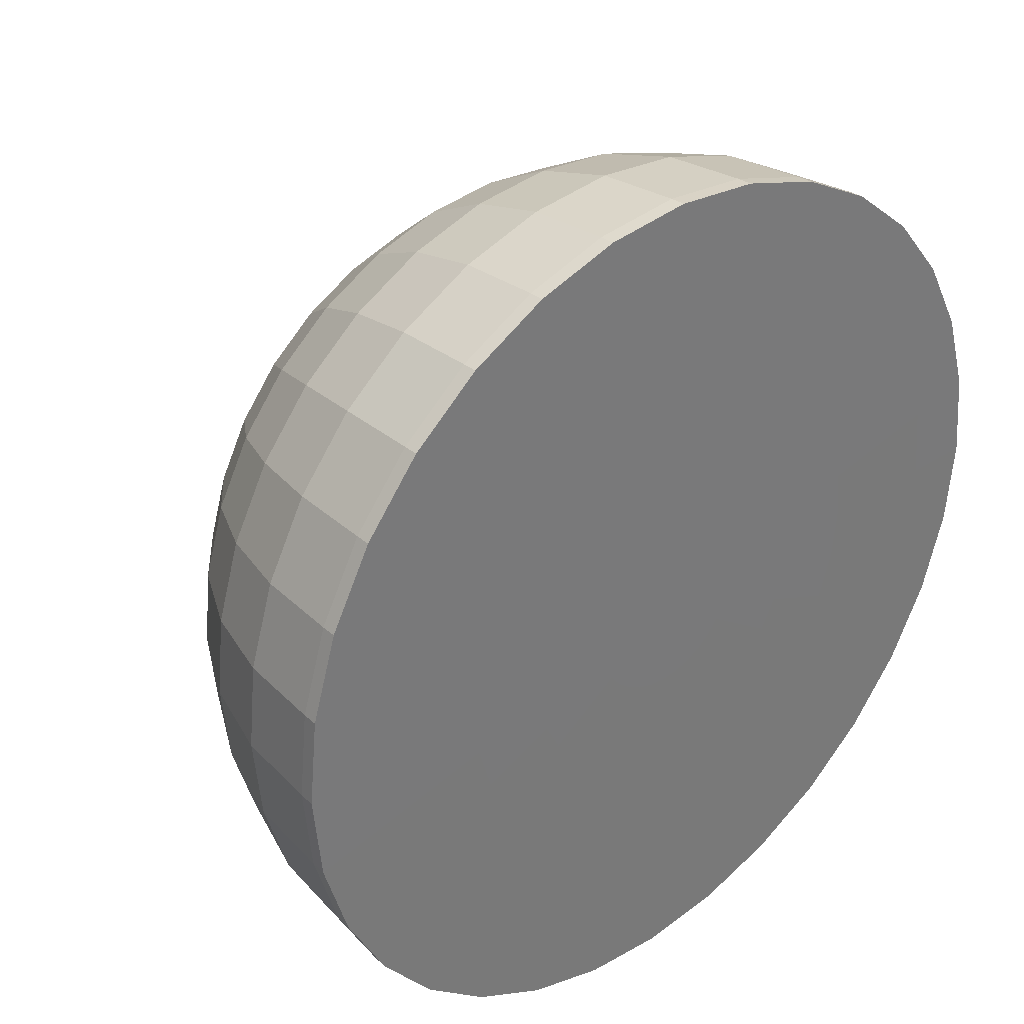
<metadata>
{"format":"obj","ext":"obj","renderer":"f3d","projection":"perspective","resolution":1024,"background":"white","views":[{"elev":33.8,"azim":-41.8,"up":"+Z"}]}
</metadata>
<code>
o Lvl2_ParticleEmitter_Sphere
v 0 0.9808 -0.1951
v 0 0.9239 -0.3827
v 0 0.8315 -0.5556
v 0 0.7071 -0.7071
v 0 0.5556 -0.8315
v 0 0.3827 -0.9239
v 0 0.1951 -0.9808
v 0 0 -1
v -0 -0.03462 -1.002
v -0 -0.03482 -0.5675
v 0.03806 0.9808 -0.1913
v 0.07466 0.9239 -0.3753
v 0.1084 0.8315 -0.5449
v 0.1379 0.7071 -0.6935
v 0.1622 0.5556 -0.8155
v 0.1802 0.3827 -0.9061
v 0.1913 0.1951 -0.9619
v 0.1951 0 -0.9808
v 0.1954 -0.03462 -0.9825
v 0.1841 -0.03468 -0.9255
v 0.1657 -0.03473 -0.8329
v 0.1409 -0.03478 -0.7083
v 0.1107 -0.03482 -0.5565
v 0.07625 -0.03485 -0.3834
v 0.03887 -0.03487 -0.1954
v 0.07466 0.9808 -0.1802
v 0.1464 0.9239 -0.3536
v 0.2126 0.8315 -0.5133
v 0.2706 0.7071 -0.6533
v 0.3182 0.5556 -0.7682
v 0.3536 0.3827 -0.8536
v 0.3753 0.1951 -0.9061
v 0.3827 0 -0.9239
v 0.3834 -0.03462 -0.9255
v 0.3611 -0.03468 -0.8718
v 0.325 -0.03473 -0.7846
v 0.2764 -0.03478 -0.6673
v 0.2172 -0.03482 -0.5243
v 0.1496 -0.03485 -0.3611
v 0.07625 -0.03487 -0.1841
v 0.1084 0.9808 -0.1622
v 0.2126 0.9239 -0.3182
v 0.3087 0.8315 -0.4619
v 0.3928 0.7071 -0.5879
v 0.4619 0.5556 -0.6913
v 0.5133 0.3827 -0.7682
v 0.5449 0.1951 -0.8155
v 0.5556 0 -0.8315
v 0.5565 -0.03462 -0.8329
v 0.5243 -0.03468 -0.7846
v 0.4718 -0.03473 -0.7061
v 0.4012 -0.03478 -0.6005
v 0.3153 -0.03482 -0.4718
v 0.2172 -0.03485 -0.325
v 0.1107 -0.03487 -0.1657
v 0.1379 0.9808 -0.1379
v 0.2706 0.9239 -0.2706
v 0.3928 0.8315 -0.3928
v 0.5 0.7071 -0.5
v 0.5879 0.5556 -0.5879
v 0.6533 0.3827 -0.6533
v 0.6935 0.1951 -0.6935
v 0.7071 0 -0.7071
v 0.7083 -0.03462 -0.7083
v 0.6673 -0.03468 -0.6673
v 0.6005 -0.03473 -0.6005
v 0.5107 -0.03478 -0.5107
v 0.4012 -0.03482 -0.4012
v 0.2764 -0.03485 -0.2764
v 0.1409 -0.03487 -0.1409
v 0.1622 0.9808 -0.1084
v 0.3182 0.9239 -0.2126
v 0.4619 0.8315 -0.3087
v 0.5879 0.7071 -0.3928
v 0.6913 0.5556 -0.4619
v 0.7682 0.3827 -0.5133
v 0.8155 0.1951 -0.5449
v 0.8315 0 -0.5556
v 0.8329 -0.03462 -0.5565
v 0.7846 -0.03468 -0.5243
v 0.7061 -0.03473 -0.4718
v 0.6005 -0.03478 -0.4012
v 0.4718 -0.03482 -0.3153
v 0.325 -0.03485 -0.2172
v 0.1657 -0.03487 -0.1107
v 0.1802 0.9808 -0.07466
v 0.3536 0.9239 -0.1464
v 0.5133 0.8315 -0.2126
v 0.6533 0.7071 -0.2706
v 0.7682 0.5556 -0.3182
v 0.8536 0.3827 -0.3536
v 0.9061 0.1951 -0.3753
v 0.9239 0 -0.3827
v 0.9255 -0.03462 -0.3834
v 0.8718 -0.03468 -0.3611
v 0.7846 -0.03473 -0.325
v 0.6673 -0.03478 -0.2764
v 0.5243 -0.03482 -0.2172
v 0.3611 -0.03485 -0.1496
v 0.1841 -0.03487 -0.07625
v 0.1913 0.9808 -0.03806
v 0.3753 0.9239 -0.07466
v 0.5449 0.8315 -0.1084
v 0.6935 0.7071 -0.1379
v 0.8155 0.5556 -0.1622
v 0.9061 0.3827 -0.1802
v 0.9619 0.1951 -0.1913
v 0.9808 0 -0.1951
v 0.9825 -0.03462 -0.1954
v 0.9255 -0.03468 -0.1841
v 0.8329 -0.03473 -0.1657
v 0.7083 -0.03478 -0.1409
v 0.5565 -0.03482 -0.1107
v 0.3834 -0.03485 -0.07625
v 0.1954 -0.03487 -0.03887
v 0.1951 0.9808 0
v 0.3827 0.9239 0
v 0.5556 0.8315 0
v 0.7071 0.7071 0
v 0.8315 0.5556 0
v 0.9239 0.3827 0
v 0.9808 0.1951 0
v 1 0 0
v 1.002 -0.03462 0
v 0.9436 -0.03468 0
v 0.8492 -0.03473 0
v 0.7222 -0.03478 0
v 0.5675 -0.03482 0
v 0.3909 -0.03485 0
v 0.1993 -0.03487 0
v 0.1913 0.9808 0.03806
v 0.3753 0.9239 0.07466
v 0.5449 0.8315 0.1084
v 0.6935 0.7071 0.1379
v 0.8155 0.5556 0.1622
v 0.9061 0.3827 0.1802
v 0.9619 0.1951 0.1913
v 0.9808 0 0.1951
v 0.9825 -0.03462 0.1954
v 0.9255 -0.03468 0.1841
v 0.8329 -0.03473 0.1657
v 0.7083 -0.03478 0.1409
v 0.5565 -0.03482 0.1107
v 0.3834 -0.03485 0.07626
v 0.1954 -0.03487 0.03887
v 0.1802 0.9808 0.07466
v 0.3536 0.9239 0.1464
v 0.5133 0.8315 0.2126
v 0.6533 0.7071 0.2706
v 0.7682 0.5556 0.3182
v 0.8536 0.3827 0.3536
v 0.9061 0.1951 0.3753
v 0.9239 0 0.3827
v 0.9255 -0.03462 0.3834
v 0.8718 -0.03468 0.3611
v 0.7846 -0.03473 0.325
v 0.6673 -0.03478 0.2764
v 0.5243 -0.03482 0.2172
v 0.3611 -0.03485 0.1496
v 0.1841 -0.03487 0.07626
v 0.1622 0.9808 0.1084
v 0.3182 0.9239 0.2126
v 0.4619 0.8315 0.3087
v 0.5879 0.7071 0.3928
v 0.6913 0.5556 0.4619
v 0.7682 0.3827 0.5133
v 0.8155 0.1951 0.5449
v 0.8315 0 0.5556
v 0.8329 -0.03462 0.5565
v 0.7846 -0.03468 0.5243
v 0.7061 -0.03473 0.4718
v 0.6005 -0.03478 0.4012
v 0.4718 -0.03482 0.3153
v 0.325 -0.03485 0.2172
v 0.1657 -0.03487 0.1107
v 0.1379 0.9808 0.1379
v 0.2706 0.9239 0.2706
v 0.3928 0.8315 0.3928
v 0.5 0.7071 0.5
v 0.5879 0.5556 0.5879
v 0.6533 0.3827 0.6533
v 0.6935 0.1951 0.6935
v 0.7071 0 0.7071
v 0.7083 -0.03462 0.7083
v 0.6673 -0.03468 0.6673
v 0.6005 -0.03473 0.6005
v 0.5107 -0.03478 0.5107
v 0.4012 -0.03482 0.4012
v 0.2764 -0.03485 0.2764
v 0.1409 -0.03487 0.1409
v 0.1084 0.9808 0.1622
v 0.2126 0.9239 0.3182
v 0.3087 0.8315 0.4619
v 0.3928 0.7071 0.5879
v 0.4619 0.5556 0.6913
v 0.5133 0.3827 0.7682
v 0.5449 0.1951 0.8155
v 0.5556 0 0.8315
v 0.5565 -0.03462 0.8329
v 0.5243 -0.03468 0.7846
v 0.4718 -0.03473 0.7061
v 0.4012 -0.03478 0.6005
v 0.3153 -0.03482 0.4718
v 0.2172 -0.03485 0.325
v 0.1107 -0.03487 0.1657
v -0 -0.03488 0
v 0.07466 0.9808 0.1802
v 0.1464 0.9239 0.3536
v 0.2126 0.8315 0.5133
v 0.2706 0.7071 0.6533
v 0.3182 0.5556 0.7682
v 0.3536 0.3827 0.8536
v 0.3753 0.1951 0.9061
v 0.3827 0 0.9239
v 0.3834 -0.03462 0.9255
v 0.3611 -0.03468 0.8718
v 0.325 -0.03473 0.7846
v 0.2764 -0.03478 0.6673
v 0.2172 -0.03482 0.5243
v 0.1496 -0.03485 0.3611
v 0.07625 -0.03487 0.1841
v 0.03806 0.9808 0.1913
v 0.07466 0.9239 0.3753
v 0.1084 0.8315 0.5449
v 0.1379 0.7071 0.6935
v 0.1622 0.5556 0.8155
v 0.1802 0.3827 0.9061
v 0.1913 0.1951 0.9619
v 0.1951 0 0.9808
v 0.1954 -0.03462 0.9825
v 0.1841 -0.03468 0.9255
v 0.1657 -0.03473 0.8329
v 0.1409 -0.03478 0.7083
v 0.1107 -0.03482 0.5565
v 0.07625 -0.03485 0.3834
v 0.03887 -0.03487 0.1954
v -0 0.9808 0.1951
v 0 0.9239 0.3827
v 0 0.8315 0.5556
v -0 0.7071 0.7071
v -0 0.5556 0.8315
v 0 0.3827 0.9239
v -0 0.1951 0.9808
v -0 0 1
v -0 -0.03462 1.002
v 0 -0.03468 0.9436
v -0 -0.03473 0.8492
v -0 -0.03478 0.7222
v -0 -0.03482 0.5675
v 0 -0.03485 0.3909
v 0 -0.03487 0.1993
v -0.03806 0.9808 0.1913
v -0.07466 0.9239 0.3753
v -0.1084 0.8315 0.5449
v -0.1379 0.7071 0.6935
v -0.1622 0.5556 0.8155
v -0.1802 0.3827 0.9061
v -0.1913 0.1951 0.9619
v -0.1951 0 0.9808
v -0.1954 -0.03462 0.9825
v -0.1841 -0.03468 0.9255
v -0.1657 -0.03473 0.8329
v -0.1409 -0.03478 0.7083
v -0.1107 -0.03482 0.5565
v -0.07625 -0.03485 0.3834
v -0.03887 -0.03487 0.1954
v -0.07466 0.9808 0.1802
v -0.1464 0.9239 0.3536
v -0.2126 0.8315 0.5133
v -0.2706 0.7071 0.6533
v -0.3182 0.5556 0.7682
v -0.3536 0.3827 0.8536
v -0.3753 0.1951 0.9061
v -0.3827 0 0.9239
v -0.3834 -0.03462 0.9255
v -0.3611 -0.03468 0.8718
v -0.325 -0.03473 0.7846
v -0.2764 -0.03478 0.6673
v -0.2172 -0.03482 0.5243
v -0.1496 -0.03485 0.3611
v -0.07625 -0.03487 0.1841
v -0.1084 0.9808 0.1622
v -0.2126 0.9239 0.3182
v -0.3087 0.8315 0.4619
v -0.3928 0.7071 0.5879
v -0.4619 0.5556 0.6913
v -0.5133 0.3827 0.7682
v -0.5449 0.1951 0.8155
v -0.5556 0 0.8315
v -0.5565 -0.03462 0.8329
v -0.5243 -0.03468 0.7846
v -0.4718 -0.03473 0.7061
v -0.4012 -0.03478 0.6005
v -0.3153 -0.03482 0.4718
v -0.2172 -0.03485 0.325
v -0.1107 -0.03487 0.1657
v -0 1 1e-06
v -0.1379 0.9808 0.1379
v -0.2706 0.9239 0.2706
v -0.3928 0.8315 0.3928
v -0.5 0.7071 0.5
v -0.5879 0.5556 0.5879
v -0.6533 0.3827 0.6533
v -0.6935 0.1951 0.6935
v -0.7071 0 0.7071
v -0.7083 -0.03462 0.7083
v -0.6673 -0.03468 0.6673
v -0.6005 -0.03473 0.6005
v -0.5107 -0.03478 0.5107
v -0.4012 -0.03482 0.4012
v -0.2764 -0.03485 0.2764
v -0.1409 -0.03487 0.1409
v -0.1622 0.9808 0.1084
v -0.3182 0.9239 0.2126
v -0.4619 0.8315 0.3087
v -0.5879 0.7071 0.3928
v -0.6913 0.5556 0.4619
v -0.7682 0.3827 0.5133
v -0.8155 0.1951 0.5449
v -0.8315 0 0.5556
v -0.8329 -0.03462 0.5565
v -0.7846 -0.03468 0.5243
v -0.7061 -0.03473 0.4718
v -0.6005 -0.03478 0.4012
v -0.4718 -0.03482 0.3153
v -0.325 -0.03485 0.2172
v -0.1657 -0.03487 0.1107
v -0.1802 0.9808 0.07466
v -0.3536 0.9239 0.1464
v -0.5133 0.8315 0.2126
v -0.6533 0.7071 0.2706
v -0.7682 0.5556 0.3182
v -0.8536 0.3827 0.3536
v -0.9061 0.1951 0.3753
v -0.9239 0 0.3827
v -0.9255 -0.03462 0.3834
v -0.8718 -0.03468 0.3611
v -0.7846 -0.03473 0.325
v -0.6673 -0.03478 0.2764
v -0.5243 -0.03482 0.2172
v -0.3611 -0.03485 0.1496
v -0.1841 -0.03487 0.07625
v -0.1913 0.9808 0.03806
v -0.3753 0.9239 0.07466
v -0.5449 0.8315 0.1084
v -0.6935 0.7071 0.1379
v -0.8155 0.5556 0.1622
v -0.9061 0.3827 0.1802
v -0.9619 0.1951 0.1913
v -0.9808 0 0.1951
v -0.9825 -0.03462 0.1954
v -0.9255 -0.03468 0.1841
v -0.8329 -0.03473 0.1657
v -0.7083 -0.03478 0.1409
v -0.5565 -0.03482 0.1107
v -0.3834 -0.03485 0.07625
v -0.1954 -0.03487 0.03887
v -0.1951 0.9808 0
v -0.3827 0.9239 0
v -0.5556 0.8315 0
v -0.7071 0.7071 0
v -0.8315 0.5556 0
v -0.9239 0.3827 0
v -0.9808 0.1951 0
v -1 0 0
v -1.002 -0.03462 0
v -0.9436 -0.03468 0
v -0.8492 -0.03473 0
v -0.7222 -0.03478 0
v -0.5675 -0.03482 0
v -0.3909 -0.03485 0
v -0.1993 -0.03487 0
v -0.1913 0.9808 -0.03806
v -0.3753 0.9239 -0.07466
v -0.5449 0.8315 -0.1084
v -0.6935 0.7071 -0.1379
v -0.8155 0.5556 -0.1622
v -0.9061 0.3827 -0.1802
v -0.9619 0.1951 -0.1913
v -0.9808 0 -0.1951
v -0.9825 -0.03462 -0.1954
v -0.9255 -0.03468 -0.1841
v -0.8329 -0.03473 -0.1657
v -0.7083 -0.03478 -0.1409
v -0.5565 -0.03482 -0.1107
v -0.3834 -0.03485 -0.07625
v -0.1954 -0.03487 -0.03887
v -0.1802 0.9808 -0.07466
v -0.3536 0.9239 -0.1464
v -0.5133 0.8315 -0.2126
v -0.6533 0.7071 -0.2706
v -0.7682 0.5556 -0.3182
v -0.8536 0.3827 -0.3536
v -0.9061 0.1951 -0.3753
v -0.9239 0 -0.3827
v -0.9255 -0.03462 -0.3834
v -0.8718 -0.03468 -0.3611
v -0.7846 -0.03473 -0.325
v -0.6673 -0.03478 -0.2764
v -0.5243 -0.03482 -0.2172
v -0.3611 -0.03485 -0.1496
v -0.1841 -0.03487 -0.07625
v -0.1622 0.9808 -0.1084
v -0.3182 0.9239 -0.2126
v -0.4619 0.8315 -0.3087
v -0.5879 0.7071 -0.3928
v -0.6913 0.5556 -0.4619
v -0.7682 0.3827 -0.5133
v -0.8155 0.1951 -0.5449
v -0.8315 0 -0.5556
v -0.8329 -0.03462 -0.5565
v -0.7846 -0.03468 -0.5243
v -0.7061 -0.03473 -0.4718
v -0.6005 -0.03478 -0.4012
v -0.4718 -0.03482 -0.3153
v -0.325 -0.03485 -0.2172
v -0.1657 -0.03487 -0.1107
v -0.1379 0.9808 -0.1379
v -0.2706 0.9239 -0.2706
v -0.3928 0.8315 -0.3928
v -0.5 0.7071 -0.5
v -0.5879 0.5556 -0.5879
v -0.6533 0.3827 -0.6533
v -0.6935 0.1951 -0.6935
v -0.7071 0 -0.7071
v -0.7083 -0.03462 -0.7083
v -0.6673 -0.03468 -0.6673
v -0.6005 -0.03473 -0.6005
v -0.5107 -0.03478 -0.5107
v -0.4012 -0.03482 -0.4012
v -0.2764 -0.03485 -0.2764
v -0.1409 -0.03487 -0.1409
v -0.1084 0.9808 -0.1622
v -0.2126 0.9239 -0.3182
v -0.3087 0.8315 -0.4619
v -0.3928 0.7071 -0.5879
v -0.4619 0.5556 -0.6913
v -0.5133 0.3827 -0.7682
v -0.5449 0.1951 -0.8155
v -0.5556 0 -0.8315
v -0.5565 -0.03462 -0.8329
v -0.5243 -0.03468 -0.7846
v -0.4718 -0.03473 -0.7061
v -0.4012 -0.03478 -0.6005
v -0.3153 -0.03482 -0.4718
v -0.2172 -0.03485 -0.325
v -0.1107 -0.03487 -0.1657
v -0.07466 0.9808 -0.1802
v -0.1464 0.9239 -0.3536
v -0.2126 0.8315 -0.5133
v -0.2706 0.7071 -0.6533
v -0.3182 0.5556 -0.7682
v -0.3536 0.3827 -0.8536
v -0.3753 0.1951 -0.9061
v -0.3827 0 -0.9239
v -0.3834 -0.03462 -0.9255
v -0.3611 -0.03468 -0.8718
v -0.325 -0.03473 -0.7846
v -0.2764 -0.03478 -0.6673
v -0.2172 -0.03482 -0.5243
v -0.1496 -0.03485 -0.3611
v -0.07625 -0.03487 -0.1841
v -0.03806 0.9808 -0.1913
v -0.07466 0.9239 -0.3753
v -0.1084 0.8315 -0.5449
v -0.1379 0.7071 -0.6935
v -0.1622 0.5556 -0.8155
v -0.1802 0.3827 -0.9061
v -0.1913 0.1951 -0.9619
v -0.1951 0 -0.9808
v -0.1954 -0.03462 -0.9825
v -0.1841 -0.03468 -0.9255
v -0.1657 -0.03473 -0.8329
v -0.1409 -0.03478 -0.7083
v -0.1107 -0.03482 -0.5565
v -0.07625 -0.03485 -0.3834
v -0.03887 -0.03487 -0.1954
v 0 -0.03468 -0.9436
v 0 -0.03473 -0.8492
v 0 -0.03478 -0.7222
v 0 -0.03485 -0.3909
v 0 -0.03487 -0.1993
f 482 481 24 25
f 8 7 17 18
f 1 297 11
f 206 482 25
f 9 8 18 19
f 2 1 11 12
f 478 9 19 20
f 3 2 12 13
f 479 478 20 21
f 4 3 13 14
f 480 479 21 22
f 5 4 14 15
f 10 480 22 23
f 6 5 15 16
f 481 10 23 24
f 7 6 16 17
f 16 15 30 31
f 24 23 38 39
f 17 16 31 32
f 25 24 39 40
f 18 17 32 33
f 11 297 26
f 206 25 40
f 19 18 33 34
f 12 11 26 27
f 20 19 34 35
f 13 12 27 28
f 21 20 35 36
f 14 13 28 29
f 22 21 36 37
f 15 14 29 30
f 23 22 37 38
f 35 34 49 50
f 28 27 42 43
f 36 35 50 51
f 29 28 43 44
f 37 36 51 52
f 30 29 44 45
f 38 37 52 53
f 31 30 45 46
f 39 38 53 54
f 32 31 46 47
f 40 39 54 55
f 33 32 47 48
f 26 297 41
f 206 40 55
f 34 33 48 49
f 27 26 41 42
f 54 53 68 69
f 47 46 61 62
f 55 54 69 70
f 48 47 62 63
f 41 297 56
f 206 55 70
f 49 48 63 64
f 42 41 56 57
f 50 49 64 65
f 43 42 57 58
f 51 50 65 66
f 44 43 58 59
f 52 51 66 67
f 45 44 59 60
f 53 52 67 68
f 46 45 60 61
f 66 65 80 81
f 59 58 73 74
f 67 66 81 82
f 60 59 74 75
f 68 67 82 83
f 61 60 75 76
f 69 68 83 84
f 62 61 76 77
f 70 69 84 85
f 63 62 77 78
f 56 297 71
f 206 70 85
f 64 63 78 79
f 57 56 71 72
f 65 64 79 80
f 58 57 72 73
f 85 84 99 100
f 78 77 92 93
f 71 297 86
f 206 85 100
f 79 78 93 94
f 72 71 86 87
f 80 79 94 95
f 73 72 87 88
f 81 80 95 96
f 74 73 88 89
f 82 81 96 97
f 75 74 89 90
f 83 82 97 98
f 76 75 90 91
f 84 83 98 99
f 77 76 91 92
f 89 88 103 104
f 97 96 111 112
f 90 89 104 105
f 98 97 112 113
f 91 90 105 106
f 99 98 113 114
f 92 91 106 107
f 100 99 114 115
f 93 92 107 108
f 86 297 101
f 206 100 115
f 94 93 108 109
f 87 86 101 102
f 95 94 109 110
f 88 87 102 103
f 96 95 110 111
f 108 107 122 123
f 101 297 116
f 206 115 130
f 109 108 123 124
f 102 101 116 117
f 110 109 124 125
f 103 102 117 118
f 111 110 125 126
f 104 103 118 119
f 112 111 126 127
f 105 104 119 120
f 113 112 127 128
f 106 105 120 121
f 114 113 128 129
f 107 106 121 122
f 115 114 129 130
f 127 126 141 142
f 120 119 134 135
f 128 127 142 143
f 121 120 135 136
f 129 128 143 144
f 122 121 136 137
f 130 129 144 145
f 123 122 137 138
f 116 297 131
f 206 130 145
f 124 123 138 139
f 117 116 131 132
f 125 124 139 140
f 118 117 132 133
f 126 125 140 141
f 119 118 133 134
f 131 297 146
f 206 145 160
f 139 138 153 154
f 132 131 146 147
f 140 139 154 155
f 133 132 147 148
f 141 140 155 156
f 134 133 148 149
f 142 141 156 157
f 135 134 149 150
f 143 142 157 158
f 136 135 150 151
f 144 143 158 159
f 137 136 151 152
f 145 144 159 160
f 138 137 152 153
f 150 149 164 165
f 158 157 172 173
f 151 150 165 166
f 159 158 173 174
f 152 151 166 167
f 160 159 174 175
f 153 152 167 168
f 146 297 161
f 206 160 175
f 154 153 168 169
f 147 146 161 162
f 155 154 169 170
f 148 147 162 163
f 156 155 170 171
f 149 148 163 164
f 157 156 171 172
f 169 168 183 184
f 162 161 176 177
f 170 169 184 185
f 163 162 177 178
f 171 170 185 186
f 164 163 178 179
f 172 171 186 187
f 165 164 179 180
f 173 172 187 188
f 166 165 180 181
f 174 173 188 189
f 167 166 181 182
f 175 174 189 190
f 168 167 182 183
f 161 297 176
f 206 175 190
f 188 187 202 203
f 181 180 195 196
f 189 188 203 204
f 182 181 196 197
f 190 189 204 205
f 183 182 197 198
f 176 297 191
f 206 190 205
f 184 183 198 199
f 177 176 191 192
f 185 184 199 200
f 178 177 192 193
f 186 185 200 201
f 179 178 193 194
f 187 186 201 202
f 180 179 194 195
f 200 199 215 216
f 193 192 208 209
f 201 200 216 217
f 194 193 209 210
f 202 201 217 218
f 195 194 210 211
f 203 202 218 219
f 196 195 211 212
f 204 203 219 220
f 197 196 212 213
f 205 204 220 221
f 198 197 213 214
f 191 297 207
f 206 205 221
f 199 198 214 215
f 192 191 207 208
f 220 219 234 235
f 213 212 227 228
f 221 220 235 236
f 214 213 228 229
f 207 297 222
f 206 221 236
f 215 214 229 230
f 208 207 222 223
f 216 215 230 231
f 209 208 223 224
f 217 216 231 232
f 210 209 224 225
f 218 217 232 233
f 211 210 225 226
f 219 218 233 234
f 212 211 226 227
f 224 223 238 239
f 232 231 246 247
f 225 224 239 240
f 233 232 247 248
f 226 225 240 241
f 234 233 248 249
f 227 226 241 242
f 235 234 249 250
f 228 227 242 243
f 236 235 250 251
f 229 228 243 244
f 222 297 237
f 206 236 251
f 230 229 244 245
f 223 222 237 238
f 231 230 245 246
f 243 242 257 258
f 251 250 265 266
f 244 243 258 259
f 237 297 252
f 206 251 266
f 245 244 259 260
f 238 237 252 253
f 246 245 260 261
f 239 238 253 254
f 247 246 261 262
f 240 239 254 255
f 248 247 262 263
f 241 240 255 256
f 249 248 263 264
f 242 241 256 257
f 250 249 264 265
f 262 261 276 277
f 255 254 269 270
f 263 262 277 278
f 256 255 270 271
f 264 263 278 279
f 257 256 271 272
f 265 264 279 280
f 258 257 272 273
f 266 265 280 281
f 259 258 273 274
f 252 297 267
f 206 266 281
f 260 259 274 275
f 253 252 267 268
f 261 260 275 276
f 254 253 268 269
f 281 280 295 296
f 274 273 288 289
f 267 297 282
f 206 281 296
f 275 274 289 290
f 268 267 282 283
f 276 275 290 291
f 269 268 283 284
f 277 276 291 292
f 270 269 284 285
f 278 277 292 293
f 271 270 285 286
f 279 278 293 294
f 272 271 286 287
f 280 279 294 295
f 273 272 287 288
f 285 284 300 301
f 293 292 308 309
f 286 285 301 302
f 294 293 309 310
f 287 286 302 303
f 295 294 310 311
f 288 287 303 304
f 296 295 311 312
f 289 288 304 305
f 282 297 298
f 206 296 312
f 290 289 305 306
f 283 282 298 299
f 291 290 306 307
f 284 283 299 300
f 292 291 307 308
f 305 304 319 320
f 298 297 313
f 206 312 327
f 306 305 320 321
f 299 298 313 314
f 307 306 321 322
f 300 299 314 315
f 308 307 322 323
f 301 300 315 316
f 309 308 323 324
f 302 301 316 317
f 310 309 324 325
f 303 302 317 318
f 311 310 325 326
f 304 303 318 319
f 312 311 326 327
f 324 323 338 339
f 317 316 331 332
f 325 324 339 340
f 318 317 332 333
f 326 325 340 341
f 319 318 333 334
f 327 326 341 342
f 320 319 334 335
f 313 297 328
f 206 327 342
f 321 320 335 336
f 314 313 328 329
f 322 321 336 337
f 315 314 329 330
f 323 322 337 338
f 316 315 330 331
f 206 342 357
f 336 335 350 351
f 329 328 343 344
f 337 336 351 352
f 330 329 344 345
f 338 337 352 353
f 331 330 345 346
f 339 338 353 354
f 332 331 346 347
f 340 339 354 355
f 333 332 347 348
f 341 340 355 356
f 334 333 348 349
f 342 341 356 357
f 335 334 349 350
f 328 297 343
f 355 354 369 370
f 348 347 362 363
f 356 355 370 371
f 349 348 363 364
f 357 356 371 372
f 350 349 364 365
f 343 297 358
f 206 357 372
f 351 350 365 366
f 344 343 358 359
f 352 351 366 367
f 345 344 359 360
f 353 352 367 368
f 346 345 360 361
f 354 353 368 369
f 347 346 361 362
f 359 358 373 374
f 367 366 381 382
f 360 359 374 375
f 368 367 382 383
f 361 360 375 376
f 369 368 383 384
f 362 361 376 377
f 370 369 384 385
f 363 362 377 378
f 371 370 385 386
f 364 363 378 379
f 372 371 386 387
f 365 364 379 380
f 358 297 373
f 206 372 387
f 366 365 380 381
f 378 377 392 393
f 386 385 400 401
f 379 378 393 394
f 387 386 401 402
f 380 379 394 395
f 373 297 388
f 206 387 402
f 381 380 395 396
f 374 373 388 389
f 382 381 396 397
f 375 374 389 390
f 383 382 397 398
f 376 375 390 391
f 384 383 398 399
f 377 376 391 392
f 385 384 399 400
f 397 396 411 412
f 390 389 404 405
f 398 397 412 413
f 391 390 405 406
f 399 398 413 414
f 392 391 406 407
f 400 399 414 415
f 393 392 407 408
f 401 400 415 416
f 394 393 408 409
f 402 401 416 417
f 395 394 409 410
f 388 297 403
f 206 402 417
f 396 395 410 411
f 389 388 403 404
f 416 415 430 431
f 409 408 423 424
f 417 416 431 432
f 410 409 424 425
f 403 297 418
f 206 417 432
f 411 410 425 426
f 404 403 418 419
f 412 411 426 427
f 405 404 419 420
f 413 412 427 428
f 406 405 420 421
f 414 413 428 429
f 407 406 421 422
f 415 414 429 430
f 408 407 422 423
f 420 419 434 435
f 428 427 442 443
f 421 420 435 436
f 429 428 443 444
f 422 421 436 437
f 430 429 444 445
f 423 422 437 438
f 431 430 445 446
f 424 423 438 439
f 432 431 446 447
f 425 424 439 440
f 418 297 433
f 206 432 447
f 426 425 440 441
f 419 418 433 434
f 427 426 441 442
f 439 438 453 454
f 447 446 461 462
f 440 439 454 455
f 433 297 448
f 206 447 462
f 441 440 455 456
f 434 433 448 449
f 442 441 456 457
f 435 434 449 450
f 443 442 457 458
f 436 435 450 451
f 444 443 458 459
f 437 436 451 452
f 445 444 459 460
f 438 437 452 453
f 446 445 460 461
f 458 457 472 473
f 451 450 465 466
f 459 458 473 474
f 452 451 466 467
f 460 459 474 475
f 453 452 467 468
f 461 460 475 476
f 454 453 468 469
f 462 461 476 477
f 455 454 469 470
f 448 297 463
f 206 462 477
f 456 455 470 471
f 449 448 463 464
f 457 456 471 472
f 450 449 464 465
f 477 476 481 482
f 470 469 7 8
f 463 297 1
f 206 477 482
f 471 470 8 9
f 464 463 1 2
f 472 471 9 478
f 465 464 2 3
f 473 472 478 479
f 466 465 3 4
f 474 473 479 480
f 467 466 4 5
f 475 474 480 10
f 468 467 5 6
f 476 475 10 481
f 469 468 6 7

</code>
